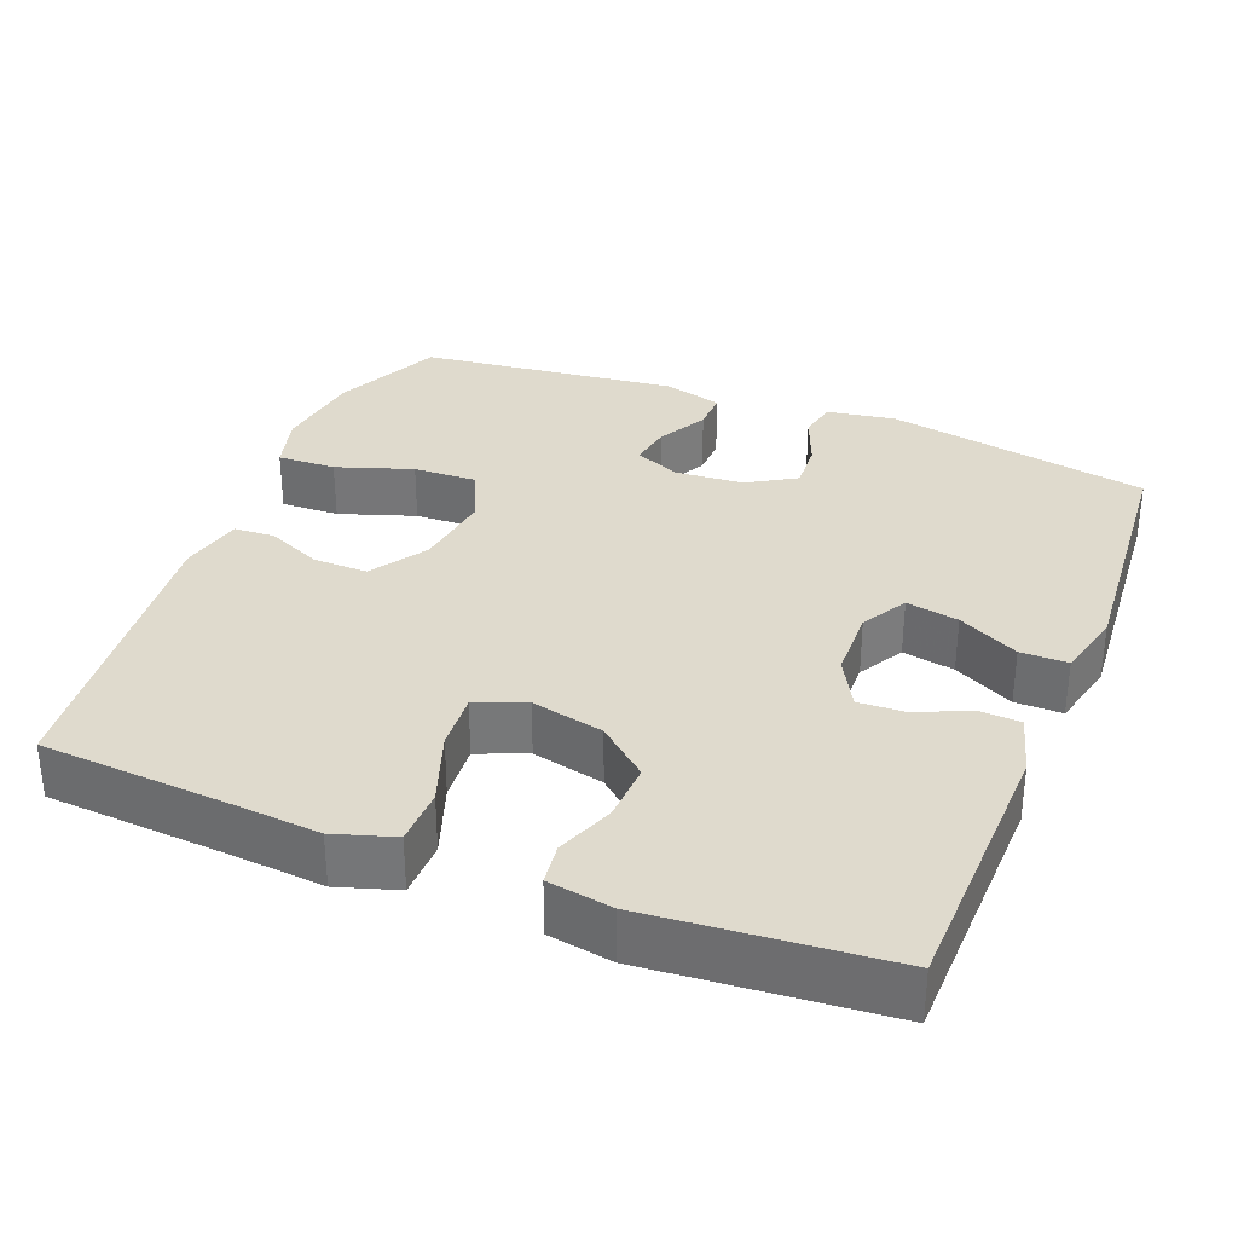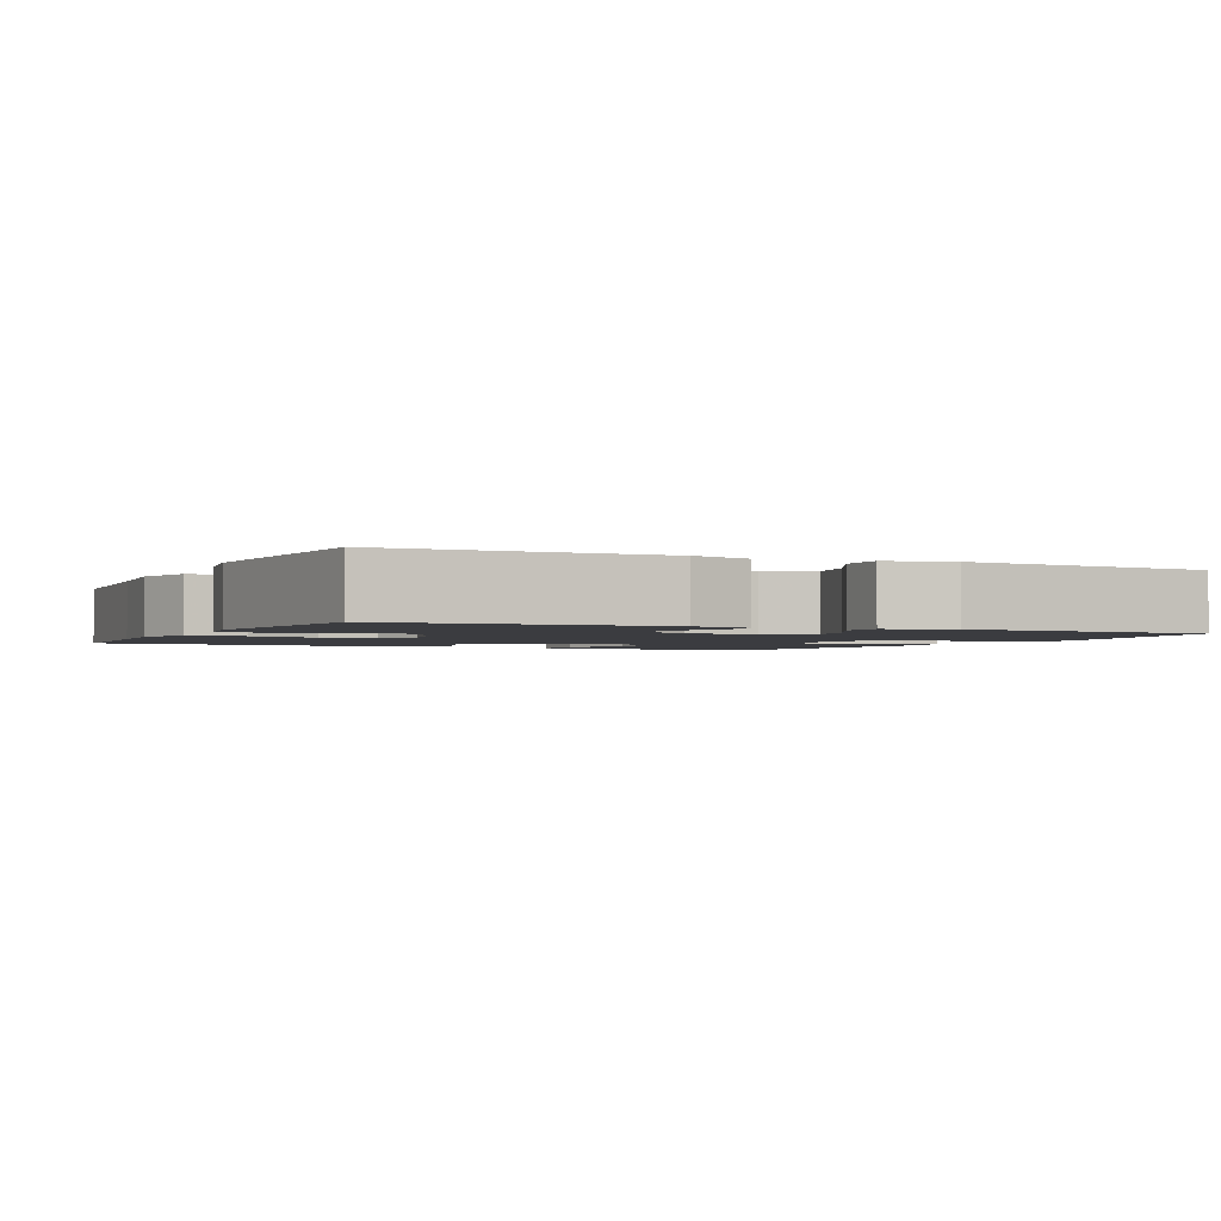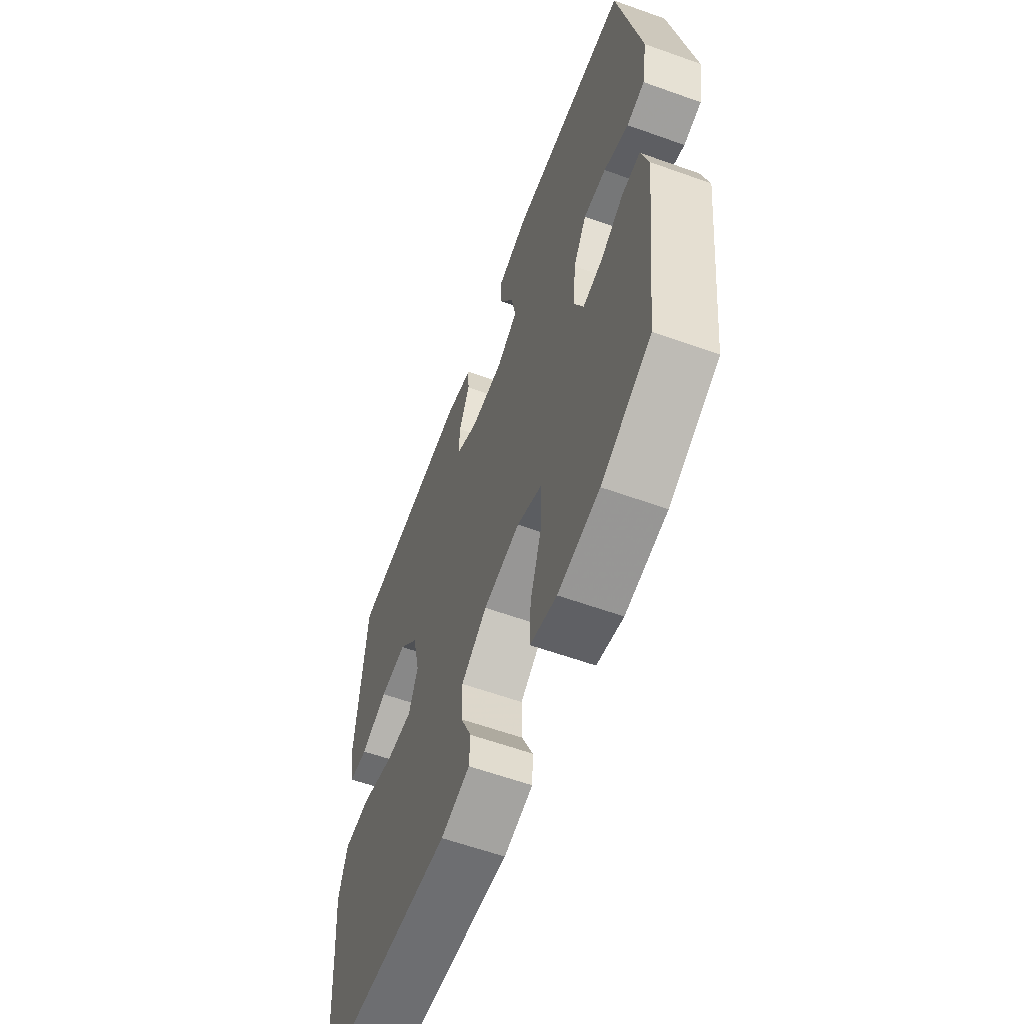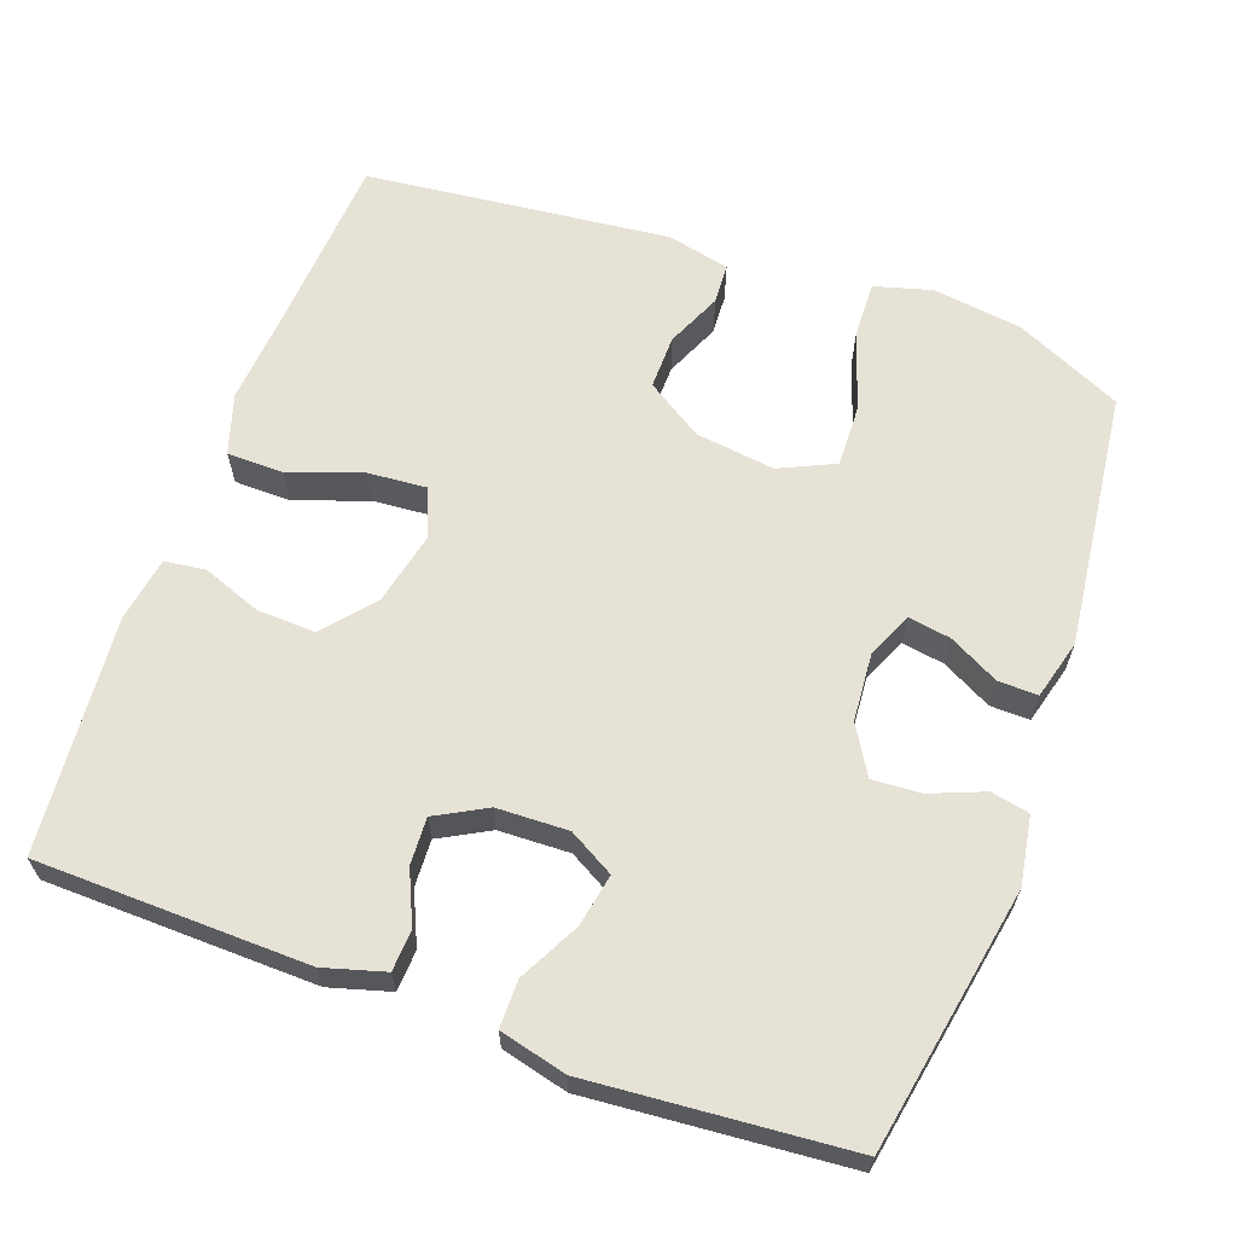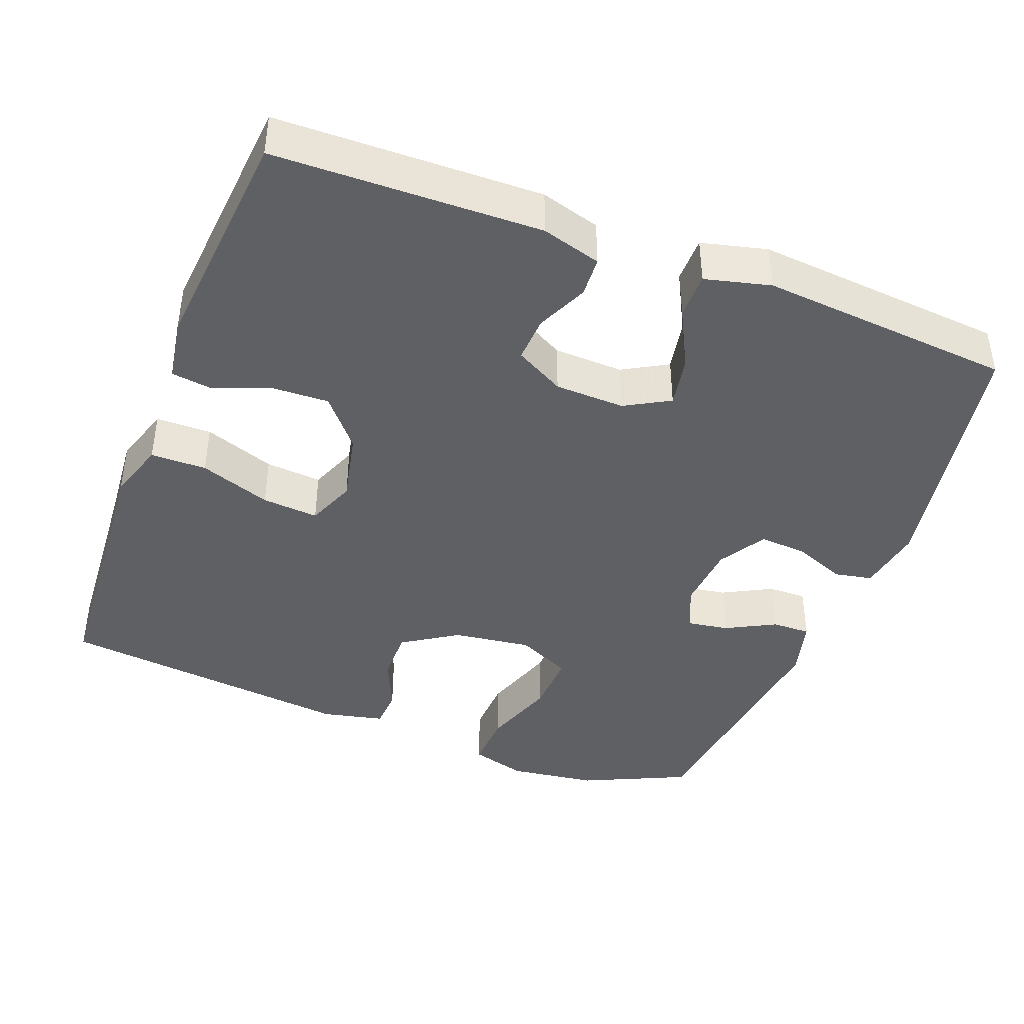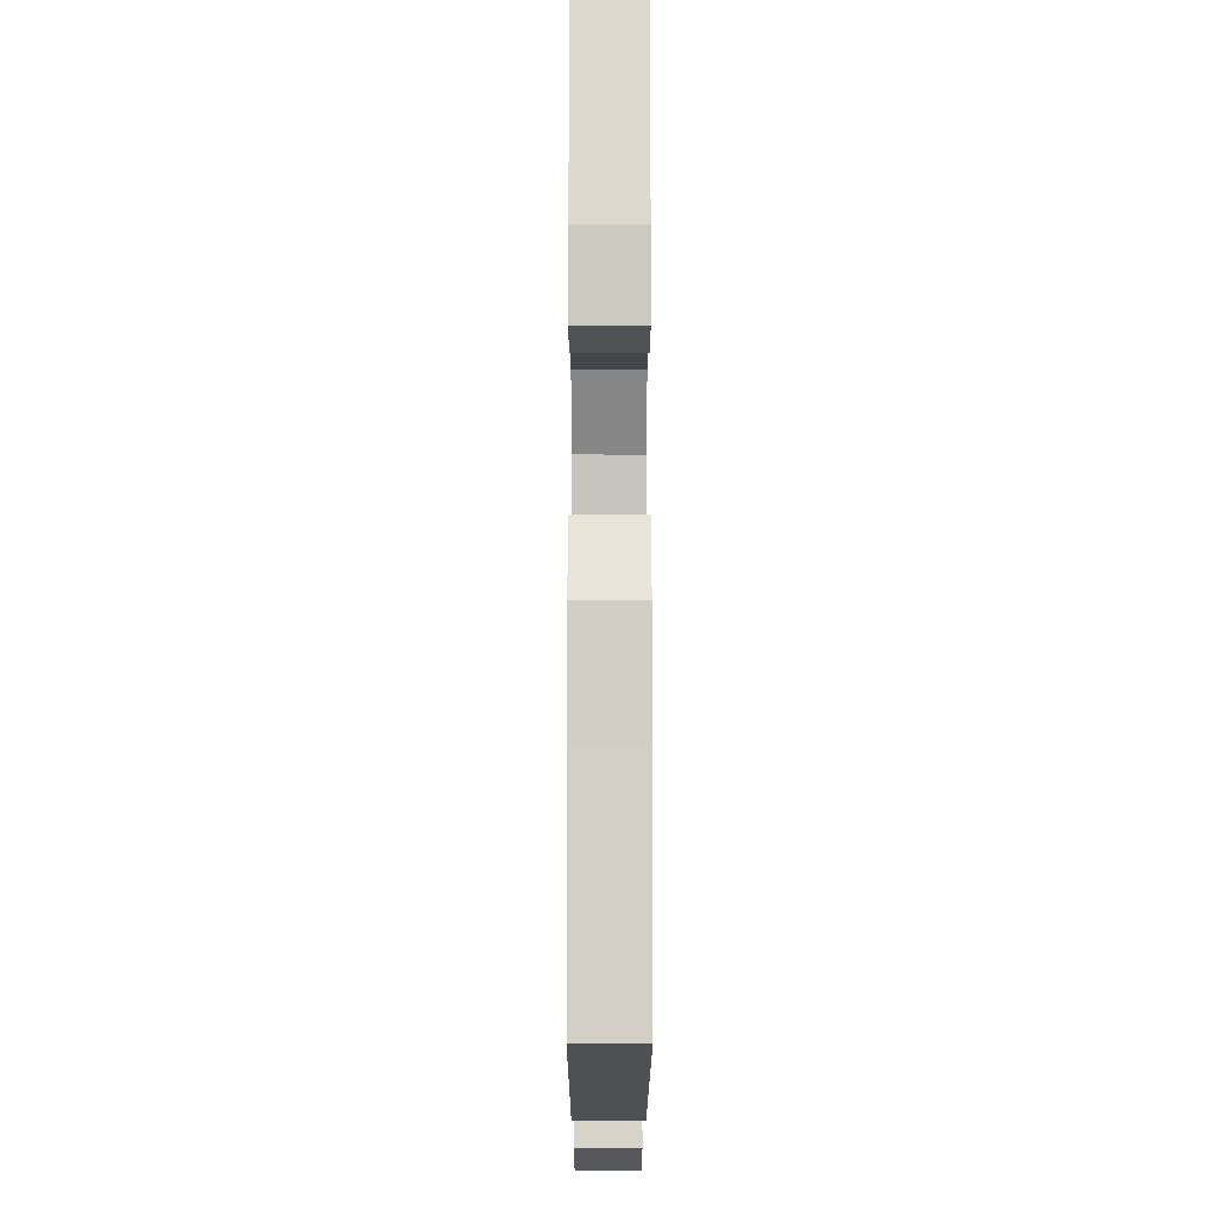
<metadata>
{"format":"obj","ext":"obj","renderer":"f3d","projection":"perspective","resolution":1024,"background":"white","views":[{"elev":32.7,"azim":-68.3,"up":"+Y"},{"elev":-2.0,"azim":-25.0,"up":"+Y"},{"elev":-60.5,"azim":69.9,"up":"+Z"},{"elev":63.6,"azim":19.9,"up":"+Y"},{"elev":-42.1,"azim":-21.0,"up":"+Y"},{"elev":-12.3,"azim":-90.1,"up":"+Z"}]}
</metadata>
<code>
v 0.5 0.07 -0.5
v 0.359 0.07 -0.565
v 0.241 0.07 -0.581
v 0.166 0.07 -0.56
v 0.169 0.07 -0.483
v 0.203 0.07 -0.383
v 0.206 0.07 -0.3
v 0.133 0.07 -0.266
v 0.028 0.07 -0.28
v -0.046 0.07 -0.328
v -0.045 0.07 -0.399
v -0.013 0.07 -0.472
v -0.016 0.07 -0.525
v -0.099 0.07 -0.544
v -0.5 0.07 -0.5
v -0.516 0.07 -0.26
v -0.526 0.07 -0.138
v -0.501 0.07 -0.059
v -0.426 0.07 -0.058
v -0.33 0.07 -0.092
v -0.254 0.07 -0.098
v -0.228 0.07 -0.033
v -0.249 0.07 0.062
v -0.305 0.07 0.128
v -0.382 0.07 0.125
v -0.459 0.07 0.096
v -0.513 0.07 0.103
v -0.527 0.07 0.188
v -0.5 0.07 0.5
v -0.143 0.07 0.508
v -0.063 0.07 0.485
v -0.06 0.07 0.431
v -0.091 0.07 0.362
v -0.094 0.07 0.3
v -0.028 0.07 0.264
v 0.066 0.07 0.261
v 0.126 0.07 0.295
v 0.113 0.07 0.364
v 0.072 0.07 0.444
v 0.072 0.07 0.506
v 0.16 0.07 0.528
v 0.5 0.07 0.5
v 0.564 0.07 0.153
v 0.549 0.07 0.063
v 0.498 0.07 0.053
v 0.428 0.07 0.081
v 0.364 0.07 0.085
v 0.326 0.07 0.022
v 0.319 0.07 -0.068
v 0.345 0.07 -0.128
v 0.401 0.07 -0.119
v 0.467 0.07 -0.084
v 0.519 0.07 -0.083
v 0.54 0.07 -0.161
v 0.5 0 -0.5
v 0.359 0 -0.565
v 0.241 0 -0.581
v 0.166 0 -0.56
v 0.169 0 -0.483
v 0.203 0 -0.383
v 0.206 0 -0.3
v 0.133 0 -0.266
v 0.028 0 -0.28
v -0.046 0 -0.328
v -0.045 0 -0.399
v -0.013 0 -0.472
v -0.016 0 -0.525
v -0.099 0 -0.544
v -0.5 0 -0.5
v -0.516 0 -0.26
v -0.526 0 -0.138
v -0.501 0 -0.059
v -0.426 0 -0.058
v -0.33 0 -0.092
v -0.254 0 -0.098
v -0.228 0 -0.033
v -0.249 0 0.062
v -0.305 0 0.128
v -0.382 0 0.125
v -0.459 0 0.096
v -0.513 0 0.103
v -0.527 0 0.188
v -0.5 0 0.5
v -0.143 0 0.508
v -0.063 0 0.485
v -0.06 0 0.431
v -0.091 0 0.362
v -0.094 0 0.3
v -0.028 0 0.264
v 0.066 0 0.261
v 0.126 0 0.295
v 0.113 0 0.364
v 0.072 0 0.444
v 0.072 0 0.506
v 0.16 0 0.528
v 0.5 0 0.5
v 0.564 0 0.153
v 0.549 0 0.063
v 0.498 0 0.053
v 0.428 0 0.081
v 0.364 0 0.085
v 0.326 0 0.022
v 0.319 0 -0.068
v 0.345 0 -0.128
v 0.401 0 -0.119
v 0.467 0 -0.084
v 0.519 0 -0.083
v 0.54 0 -0.161
f 51 52 53 54
f 50 51 54 1
f 49 50 1 2
f 43 44 45 46
f 43 46 47
f 42 43 47
f 41 42 47 48
f 38 39 40 41
f 37 38 41 48
f 30 31 32 33
f 30 33 34
f 29 30 34
f 28 29 34 35
f 25 26 27 28
f 24 25 28 35
f 17 18 19 20
f 16 17 20 21
f 15 16 21
f 14 15 21
f 11 12 13 14
f 10 11 14 21
f 9 10 21 22
f 3 4 5 6
f 49 2 3 6
f 49 6 7
f 36 37 48 49
f 36 49 7 8
f 23 24 35 36
f 22 23 36
f 8 9 22 36
f 108 107 106 105
f 55 108 105 104
f 56 55 104 103
f 100 99 98 97
f 101 100 97
f 101 97 96
f 102 101 96 95
f 95 94 93 92
f 102 95 92 91
f 87 86 85 84
f 88 87 84
f 88 84 83
f 89 88 83 82
f 82 81 80 79
f 89 82 79 78
f 74 73 72 71
f 75 74 71 70
f 75 70 69
f 75 69 68
f 68 67 66 65
f 75 68 65 64
f 76 75 64 63
f 60 59 58 57
f 60 57 56 103
f 61 60 103
f 103 102 91 90
f 62 61 103 90
f 90 89 78 77
f 90 77 76
f 90 76 63 62
f 1 55 56 2
f 2 56 57 3
f 3 57 58 4
f 4 58 59 5
f 5 59 60 6
f 6 60 61 7
f 7 61 62 8
f 8 62 63 9
f 9 63 64 10
f 10 64 65 11
f 11 65 66 12
f 12 66 67 13
f 13 67 68 14
f 14 68 69 15
f 15 69 70 16
f 16 70 71 17
f 17 71 72 18
f 18 72 73 19
f 19 73 74 20
f 20 74 75 21
f 21 75 76 22
f 22 76 77 23
f 23 77 78 24
f 24 78 79 25
f 25 79 80 26
f 26 80 81 27
f 27 81 82 28
f 28 82 83 29
f 29 83 84 30
f 30 84 85 31
f 31 85 86 32
f 32 86 87 33
f 33 87 88 34
f 34 88 89 35
f 35 89 90 36
f 36 90 91 37
f 37 91 92 38
f 38 92 93 39
f 39 93 94 40
f 40 94 95 41
f 41 95 96 42
f 42 96 97 43
f 43 97 98 44
f 44 98 99 45
f 45 99 100 46
f 46 100 101 47
f 47 101 102 48
f 48 102 103 49
f 49 103 104 50
f 50 104 105 51
f 51 105 106 52
f 52 106 107 53
f 53 107 108 54
f 54 108 55 1

</code>
